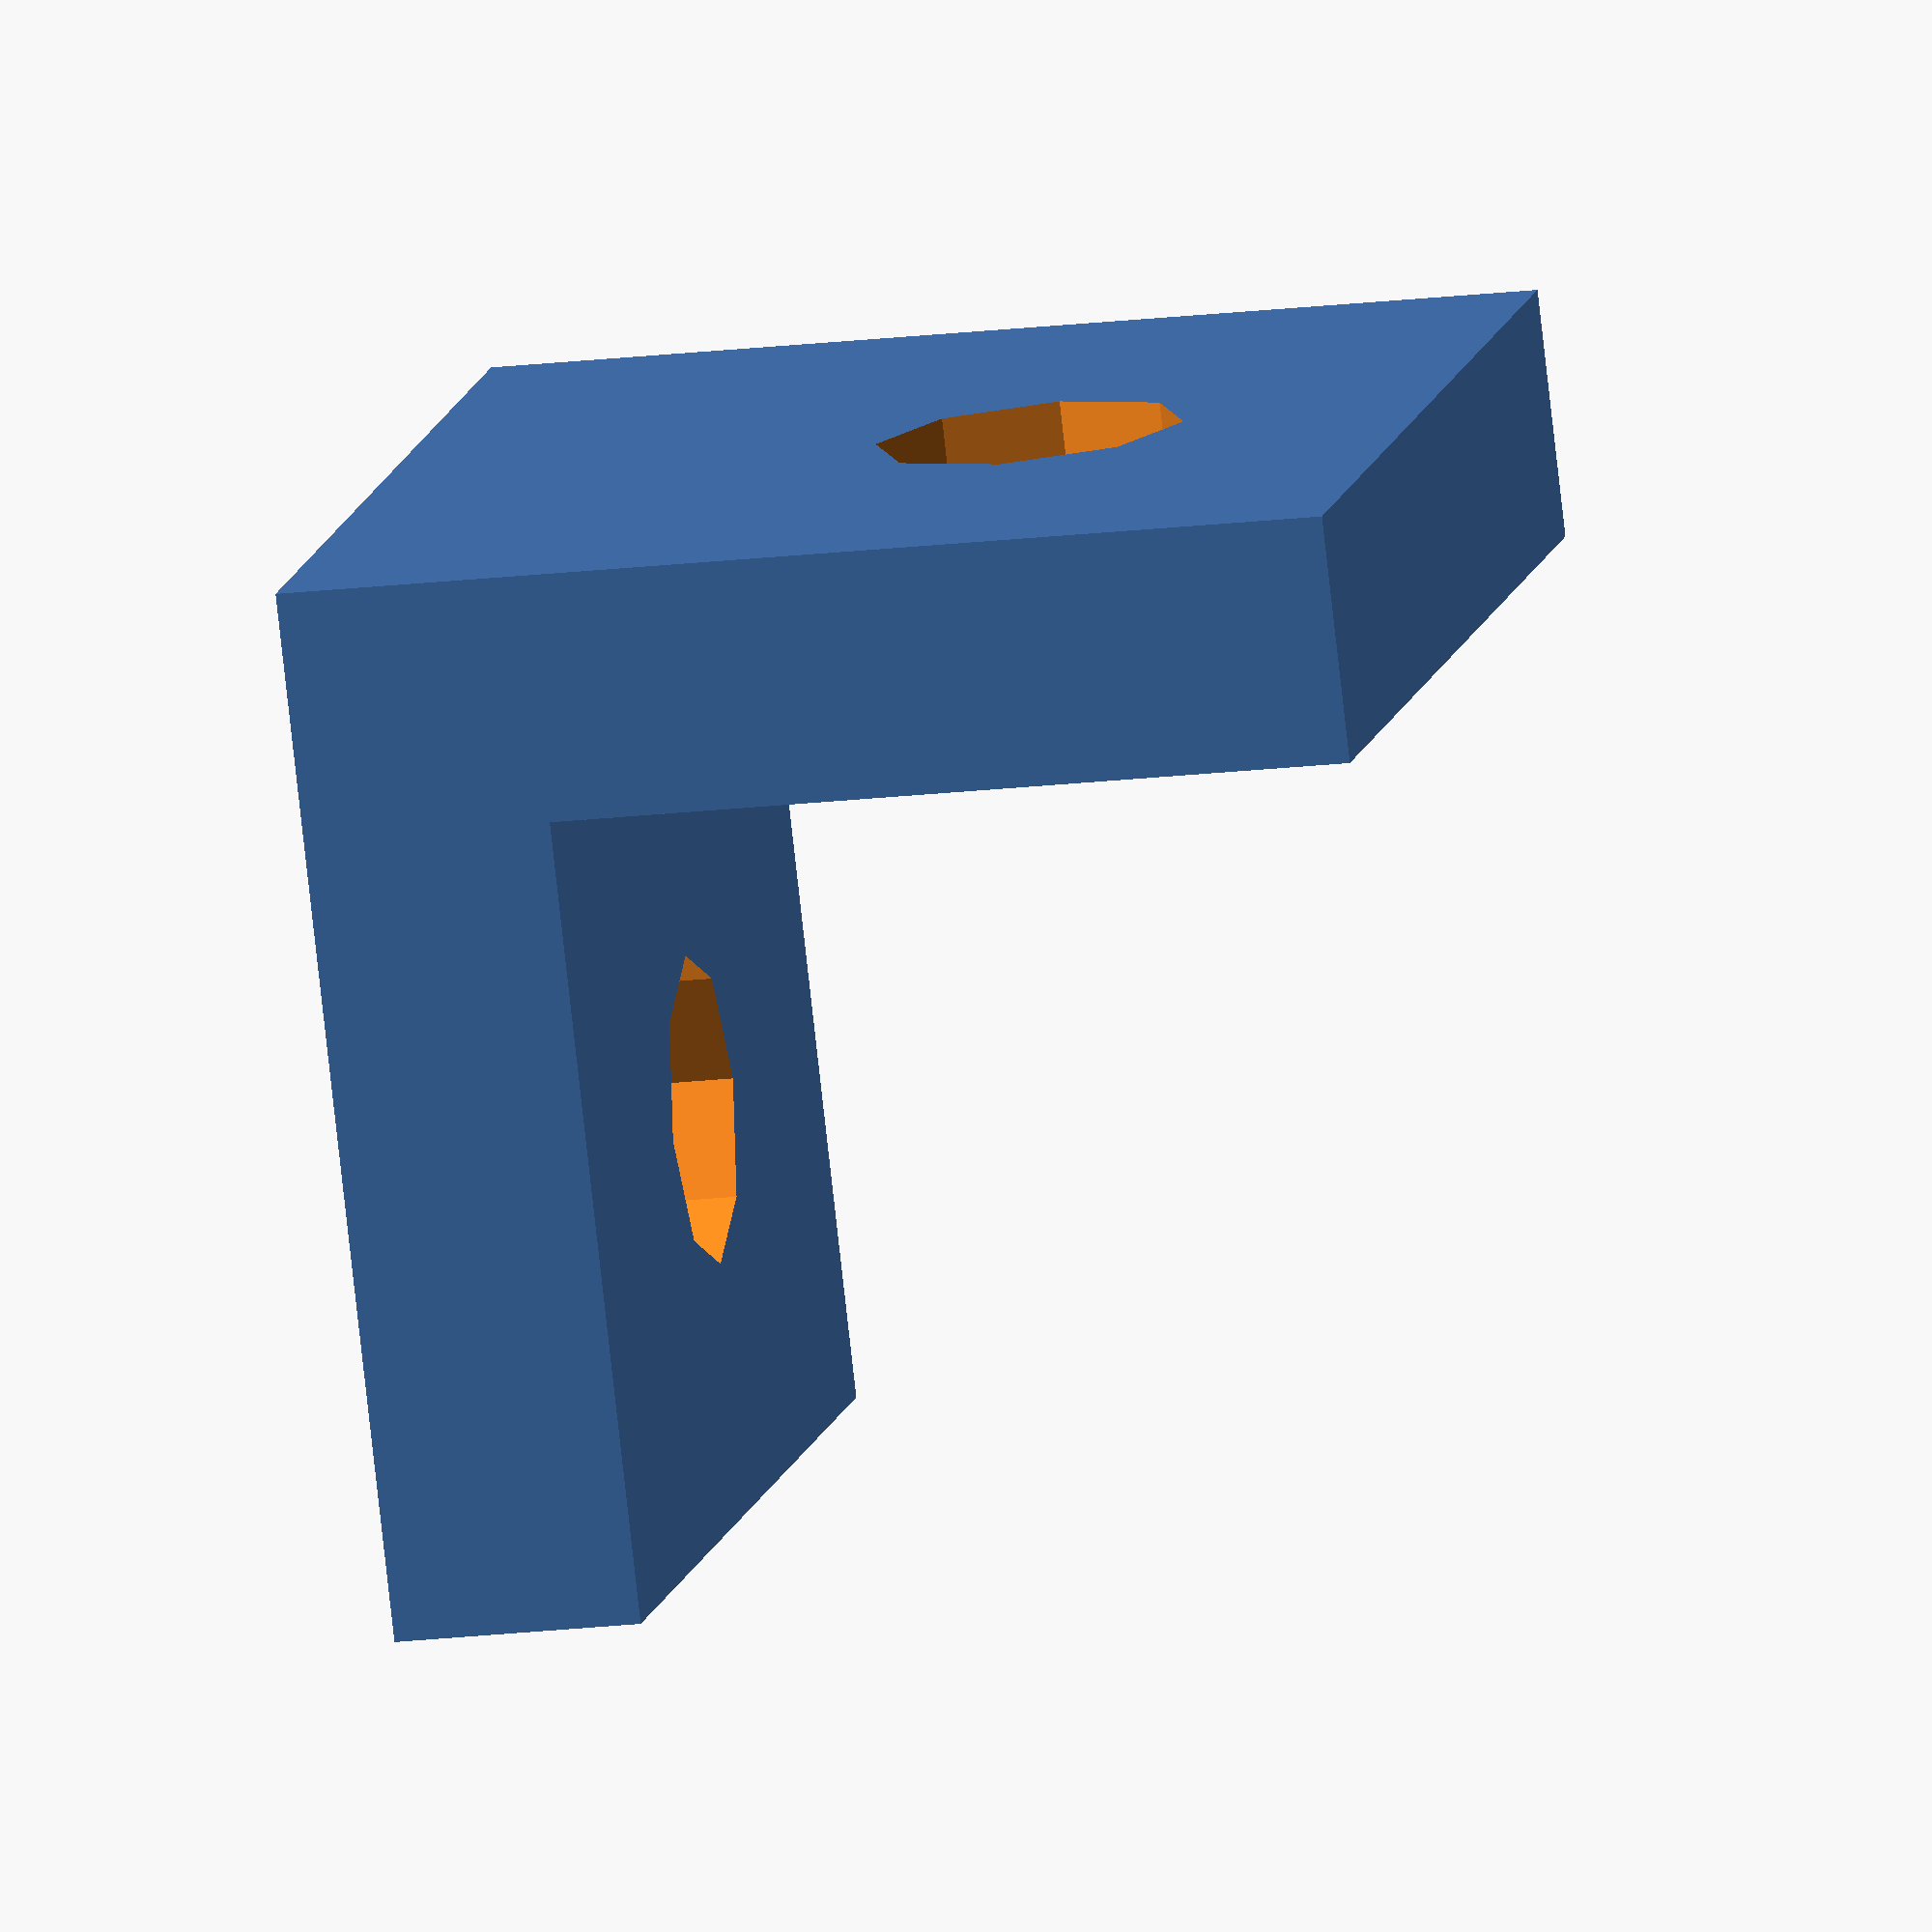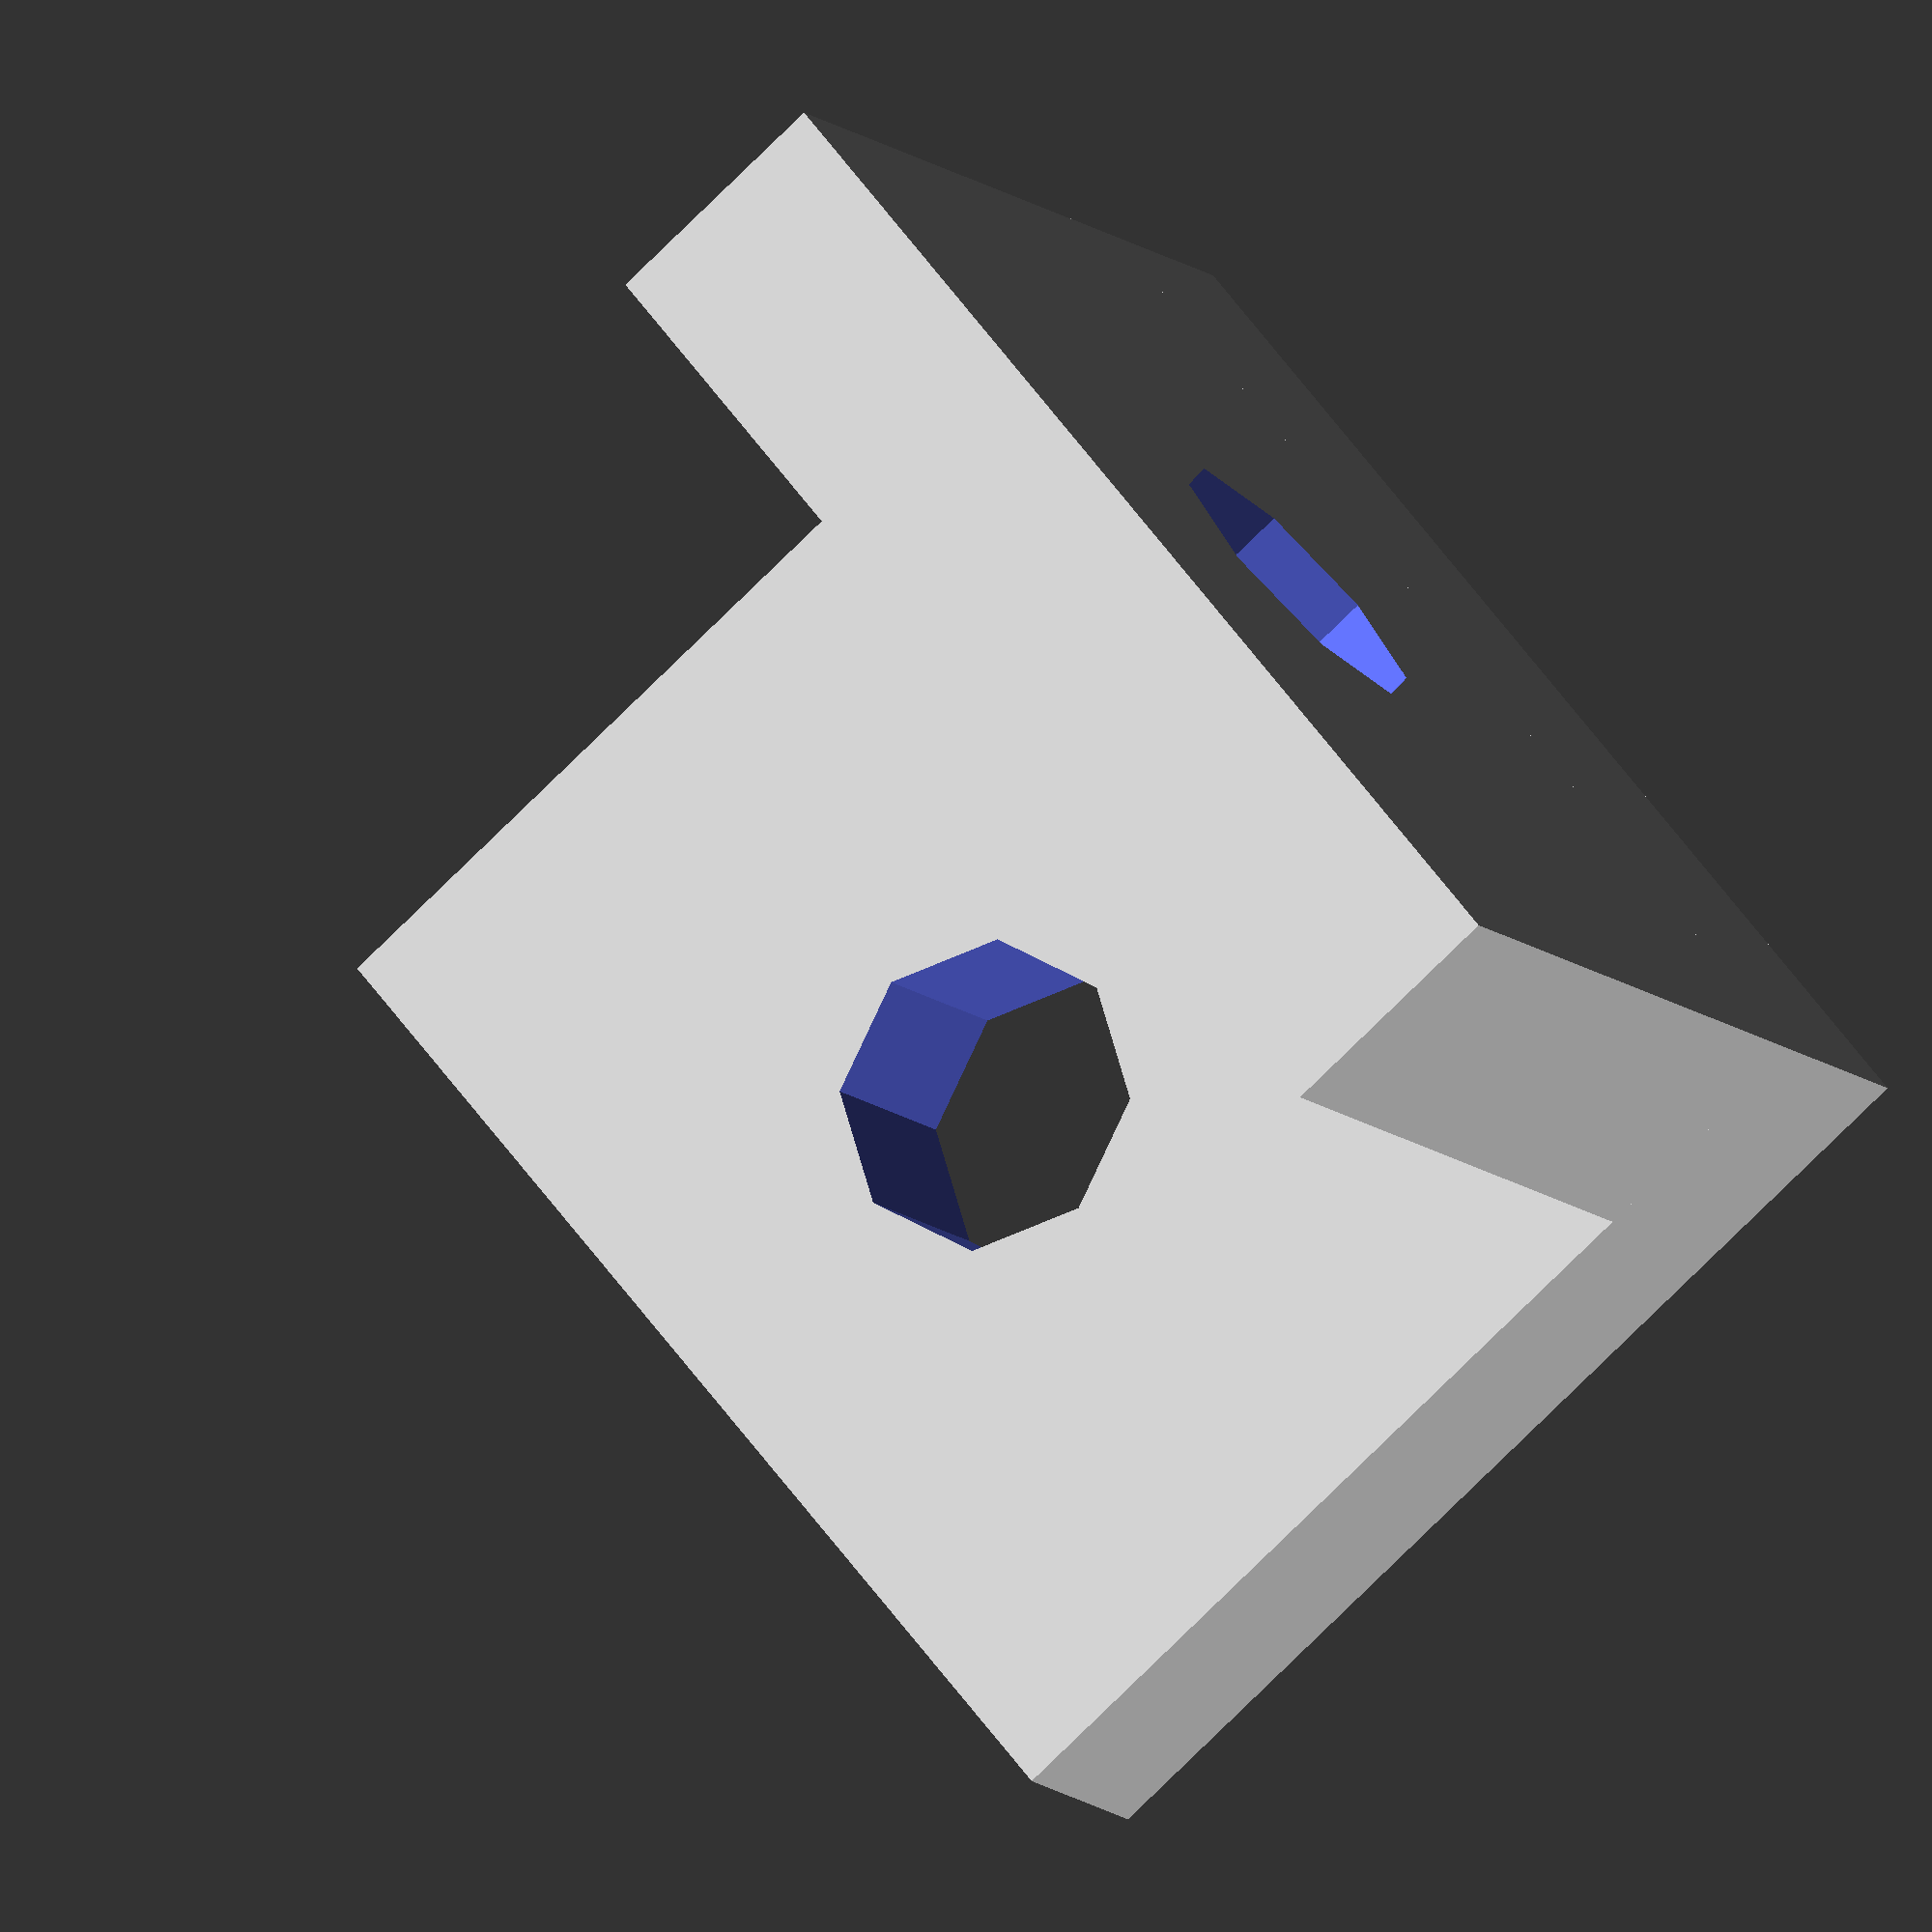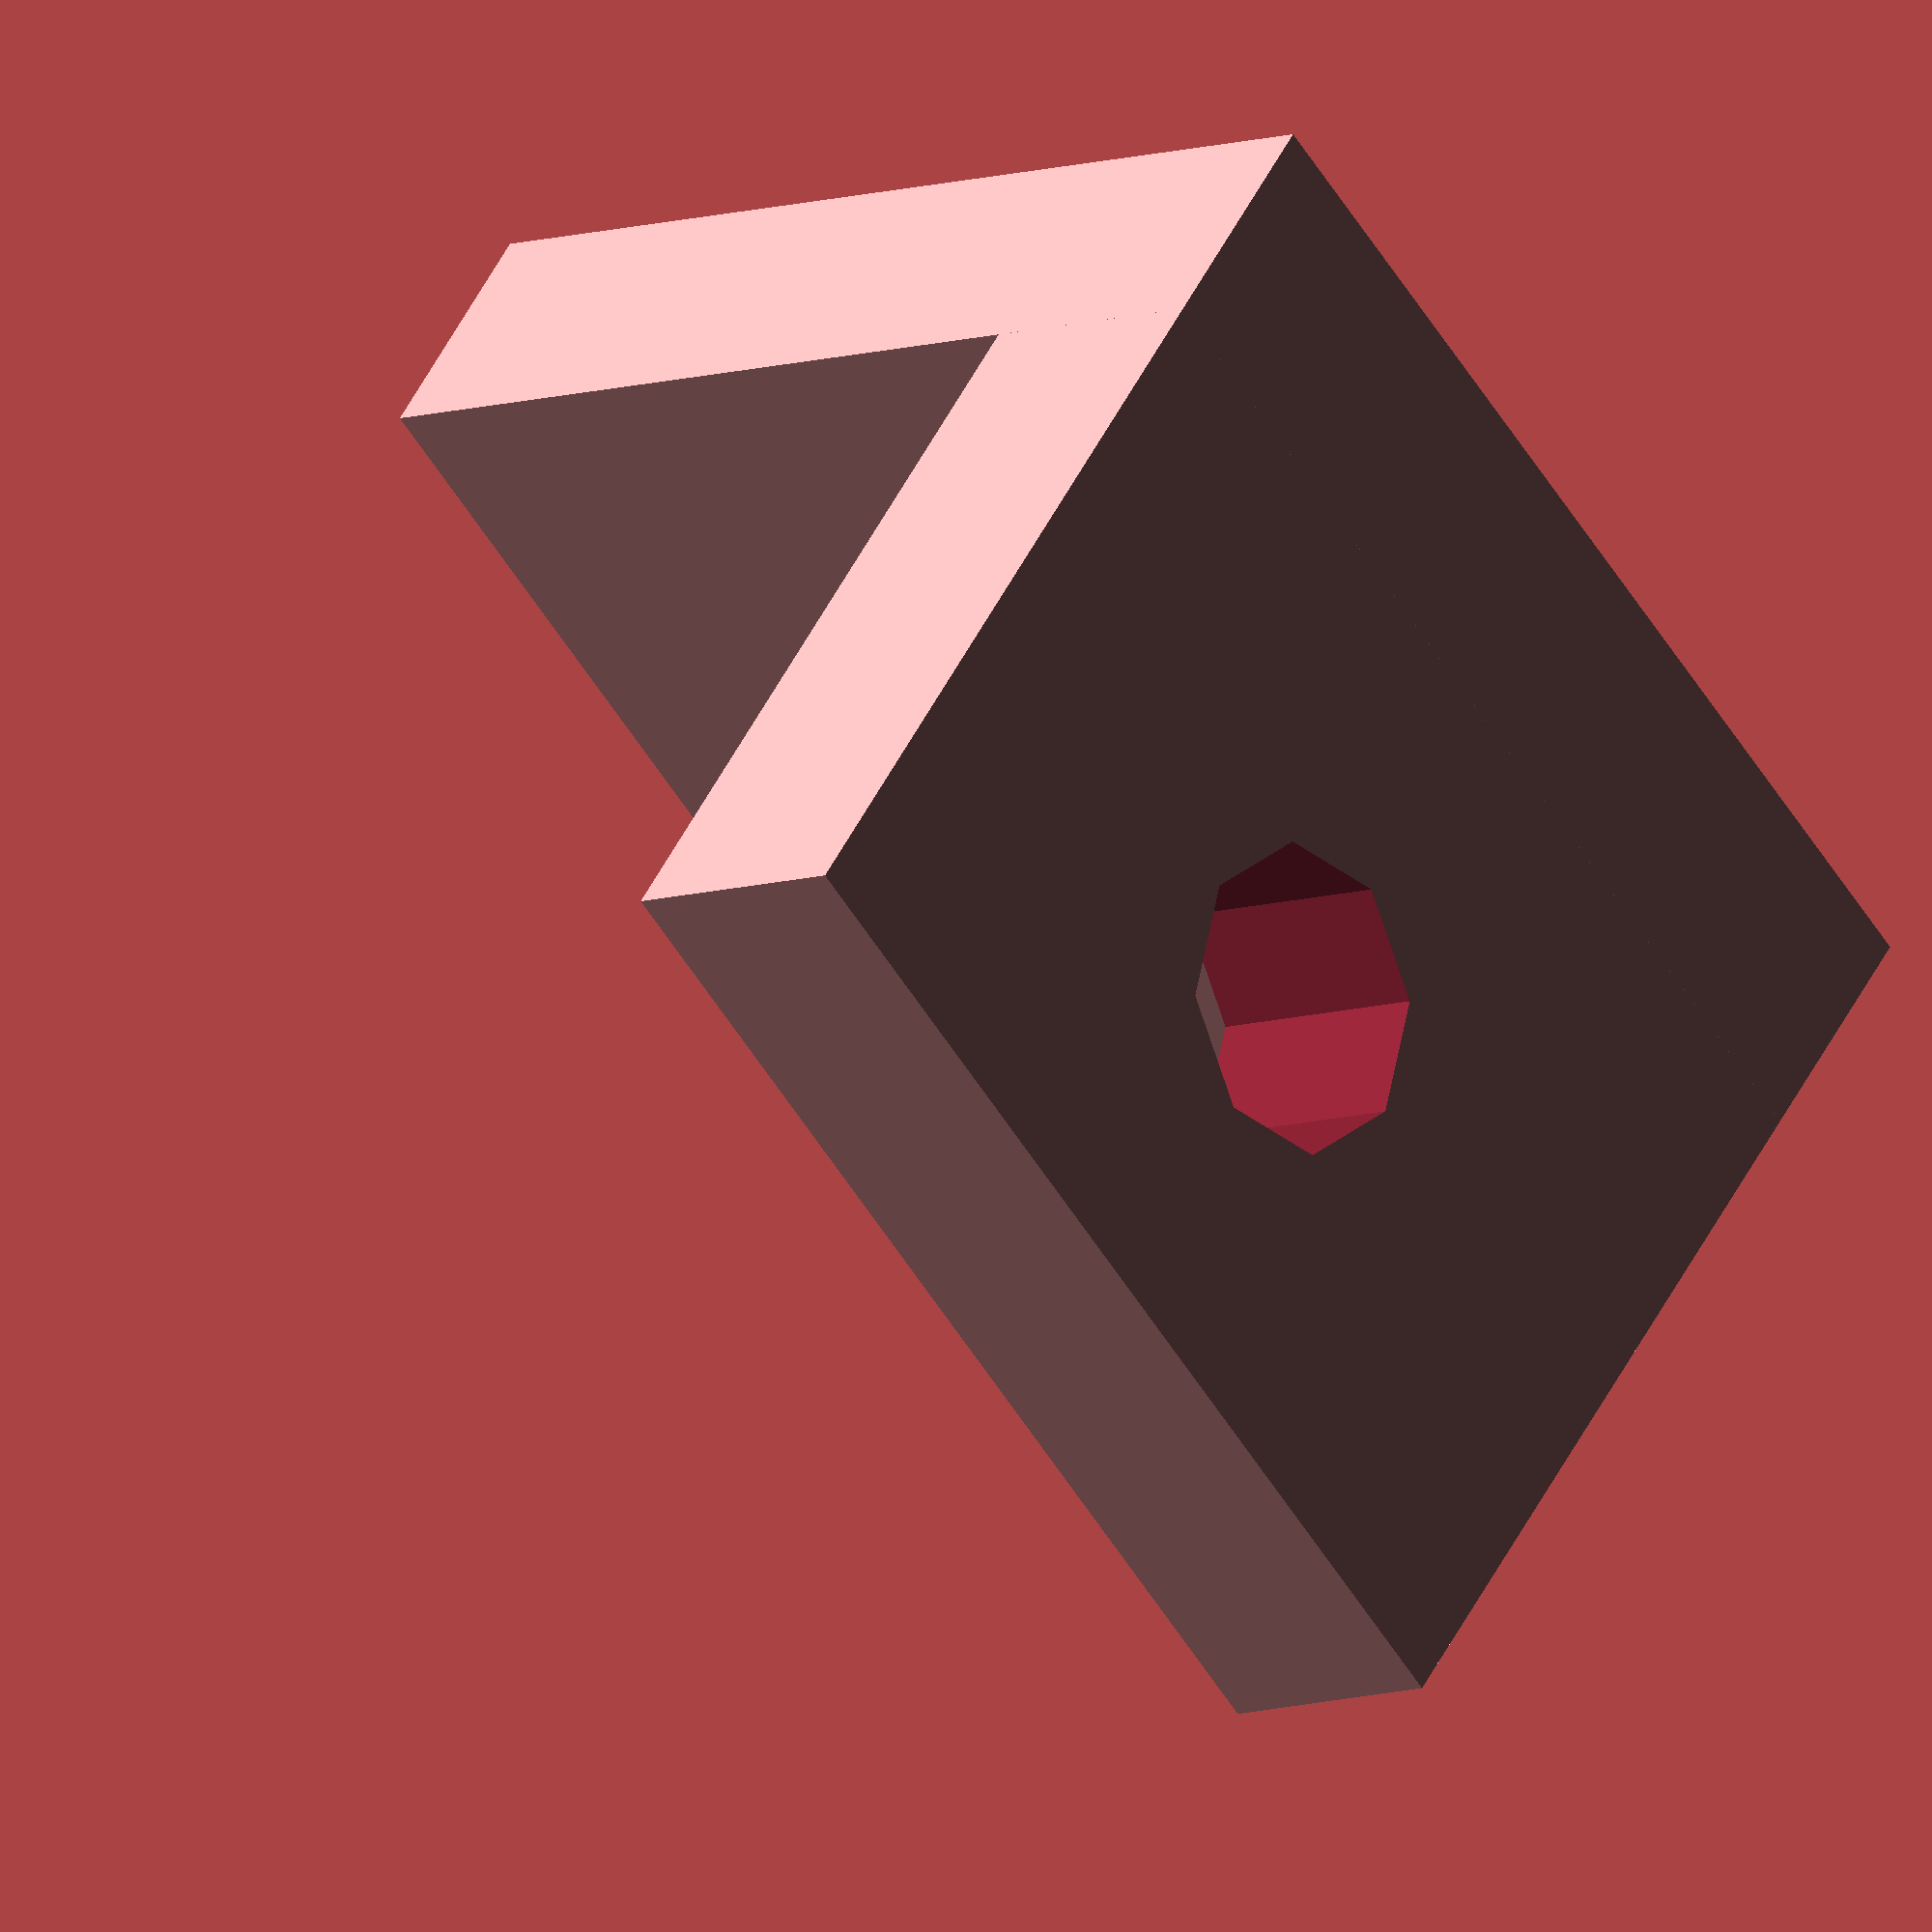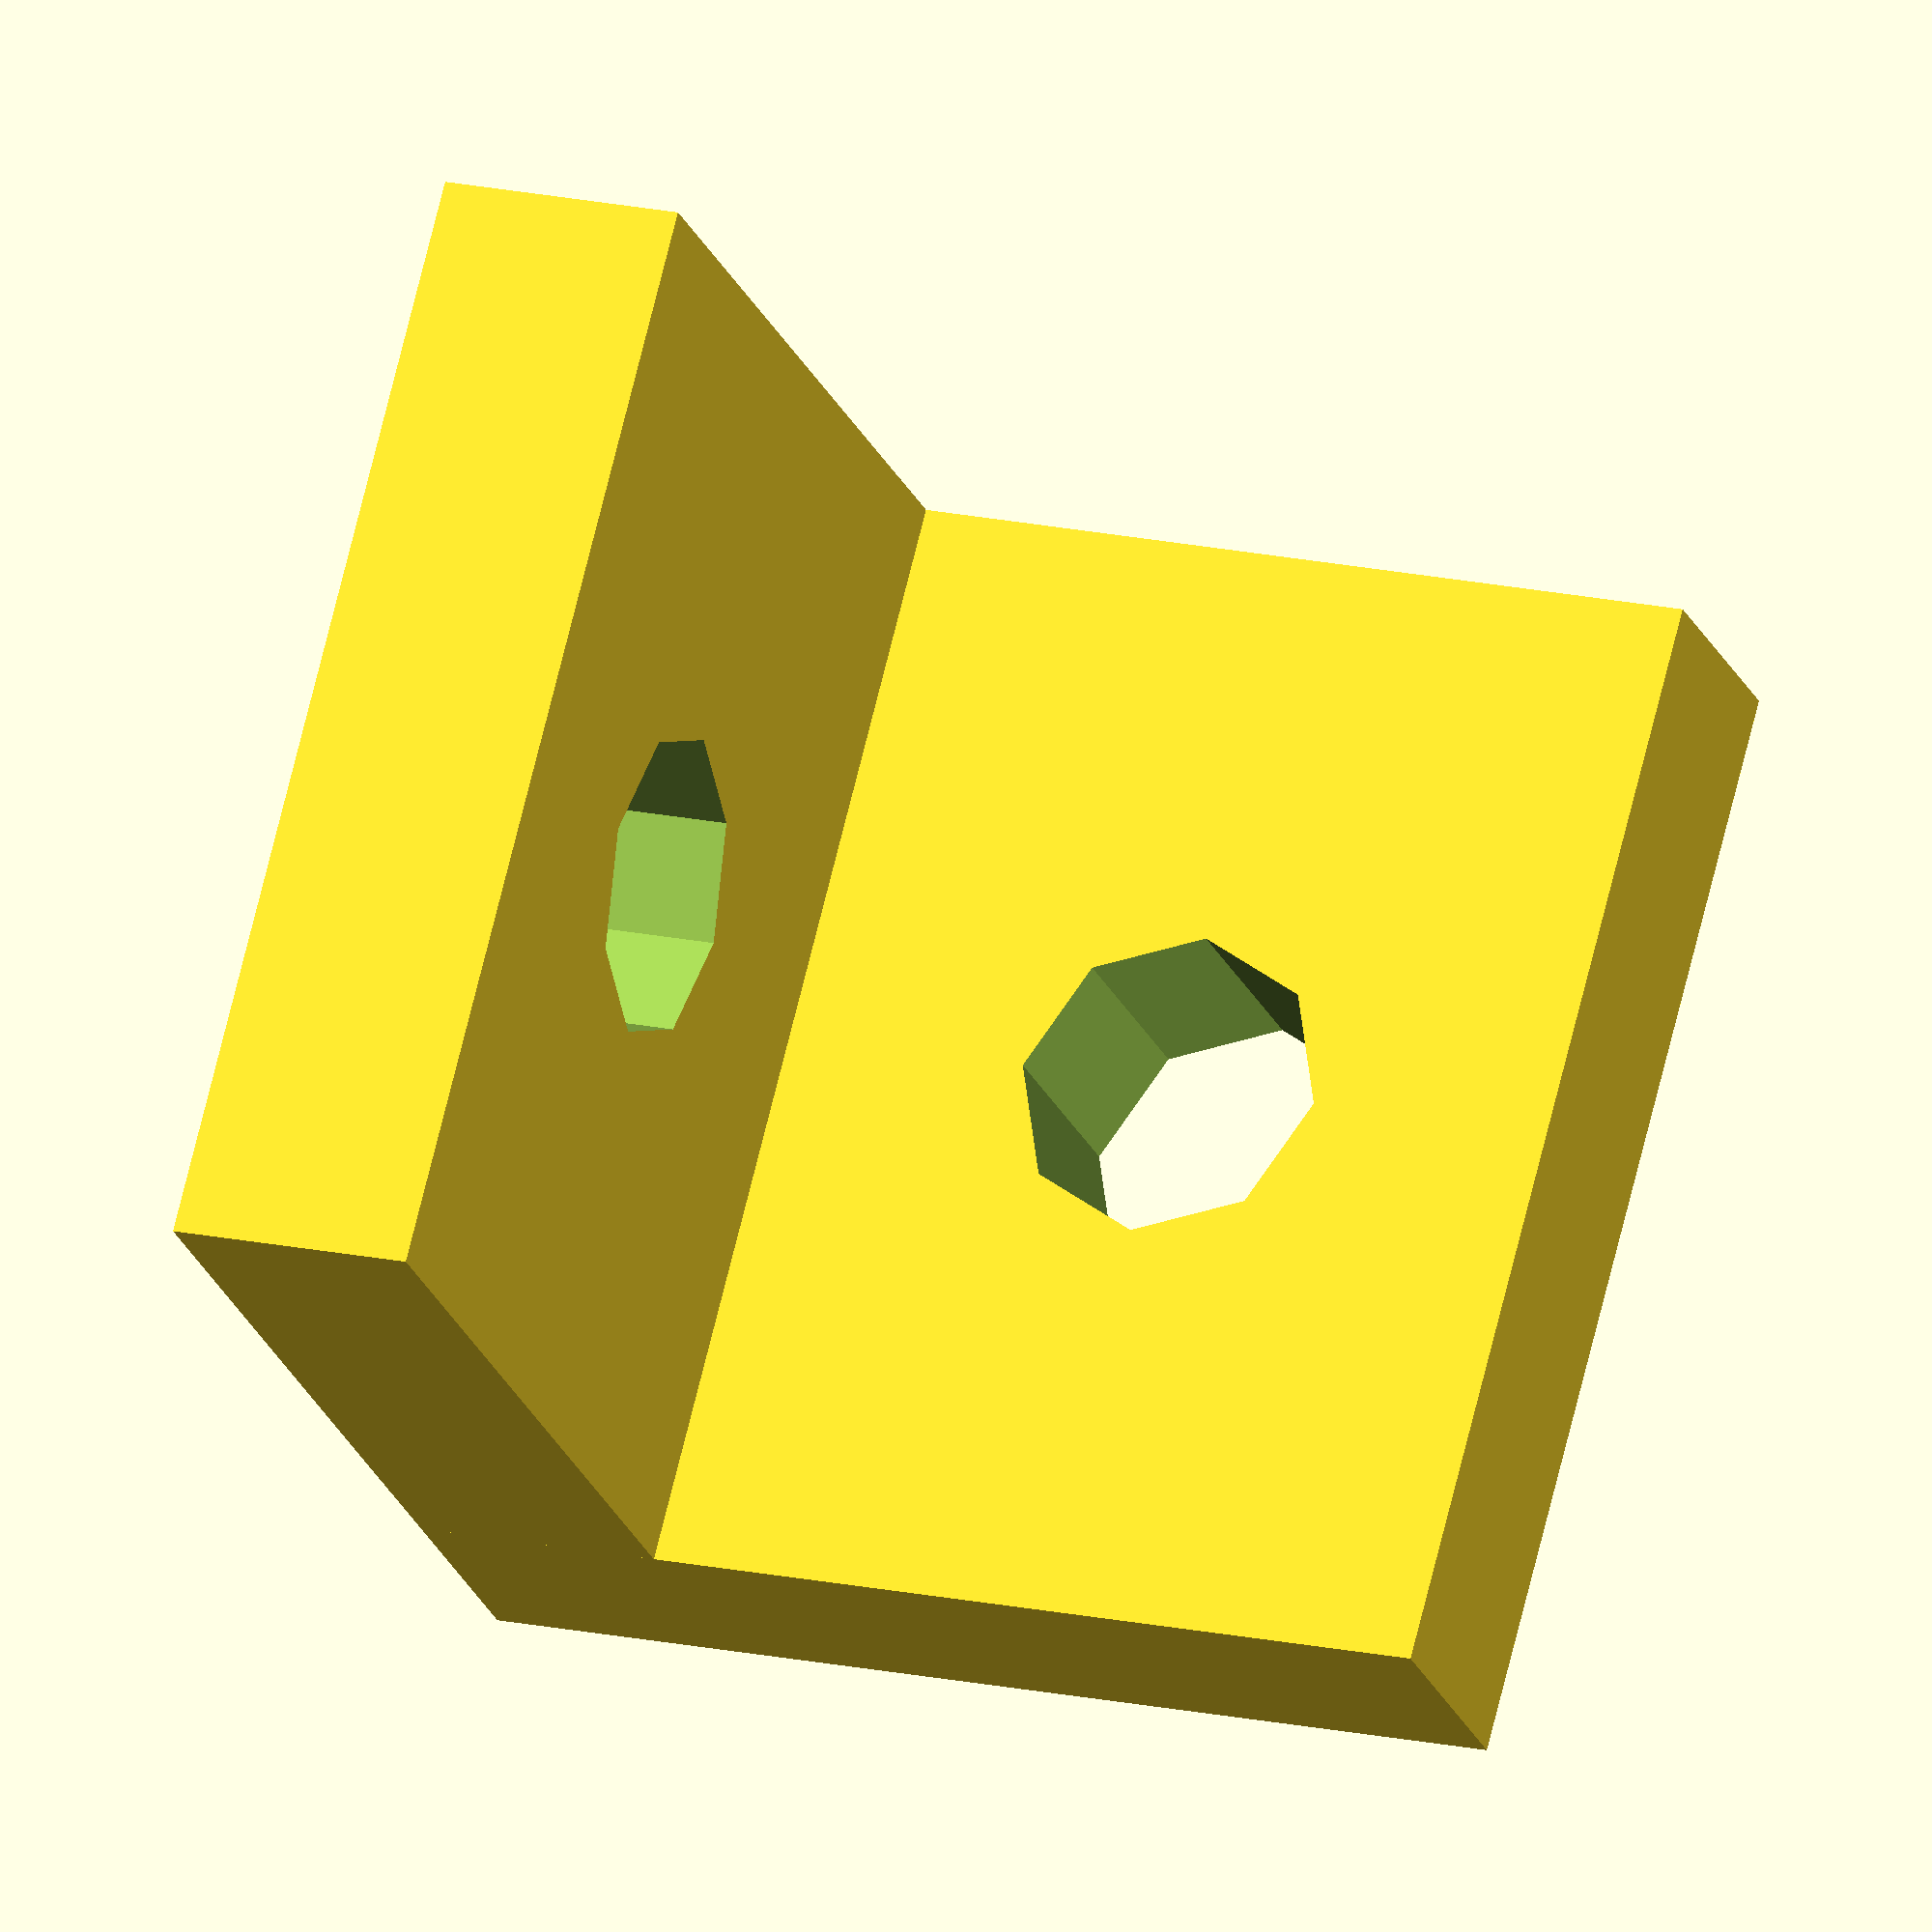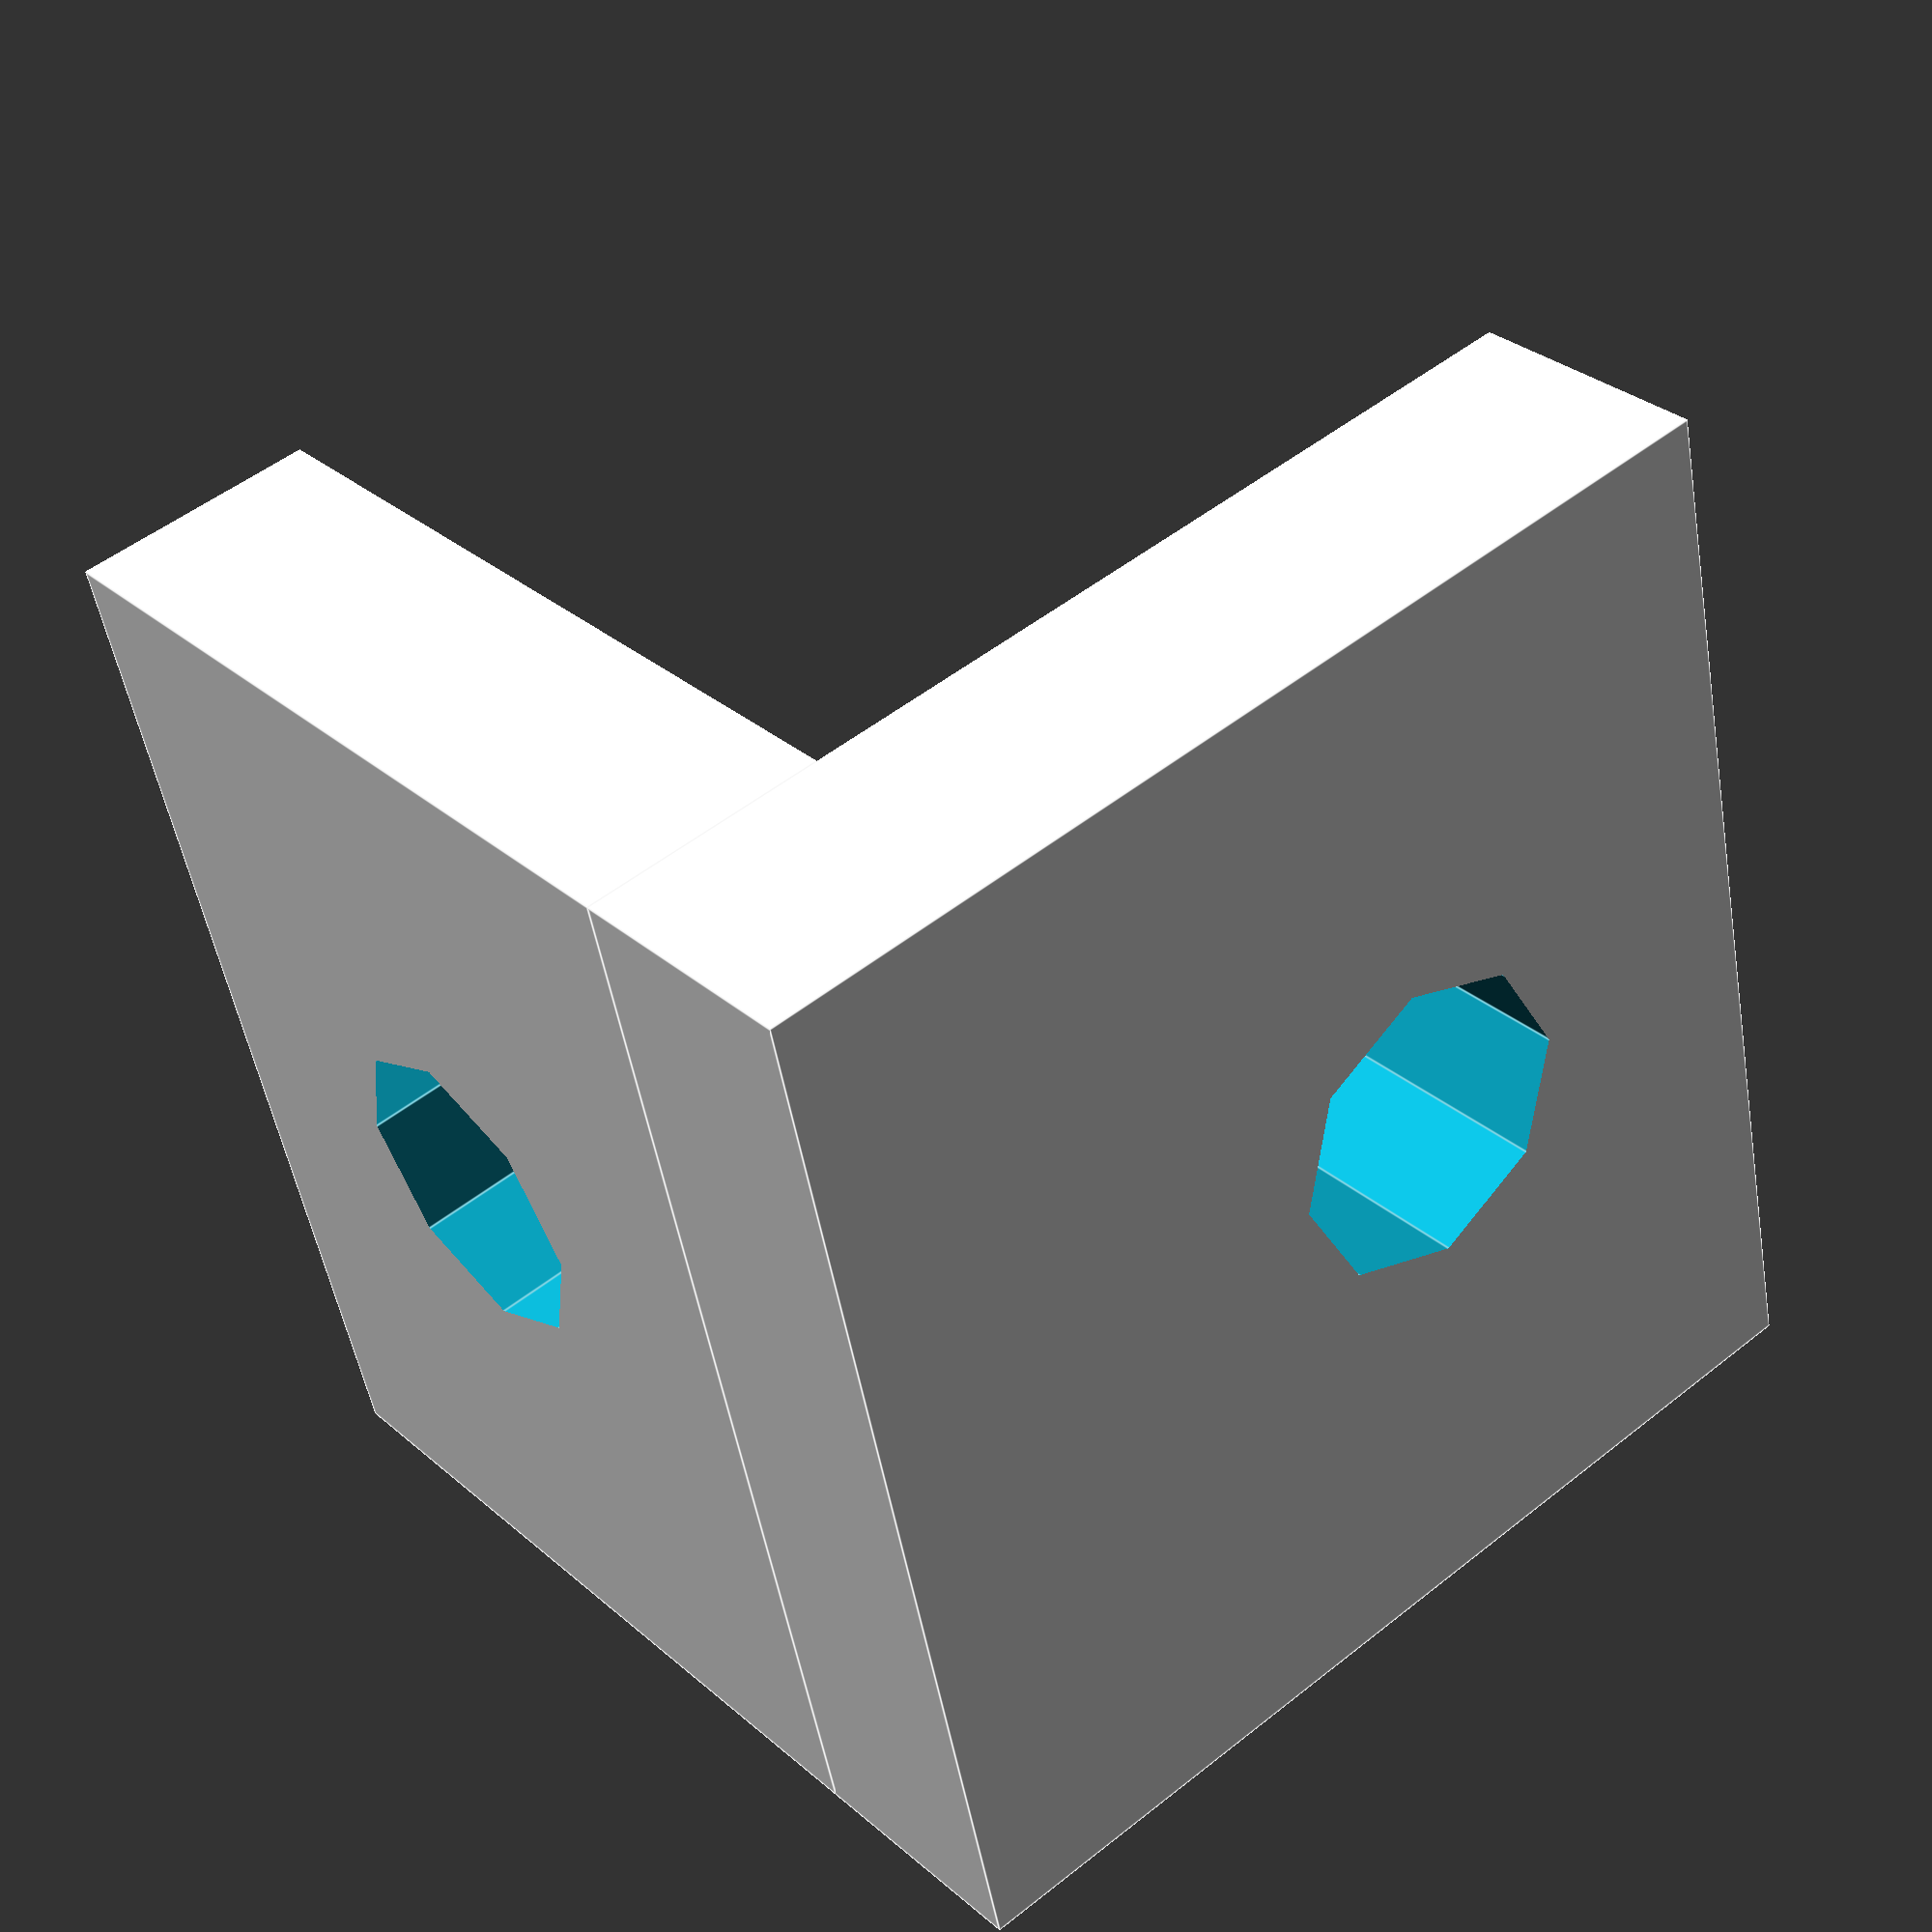
<openscad>
/*
file: i3-fan-mount-v1.scad
author: gregor binder <gregor_reprap@catrix.at>
date: 7.11.2013
license: CC BY-NC-SA 3.0
*/

hole=5;
thickness=4;
width=hole+thickness+thickness+5;
lenght=hole+thickness+thickness;

union() {
difference() {
	cube([width,lenght,thickness]);
	translate([width/2,lenght/2,-0.5])
		cylinder(h=thickness+1,r=hole/2);
}
difference() {
	translate([0,-thickness,0])
		cube([width,thickness,lenght+thickness]);
	translate([width/2,0.5,lenght/2+thickness])
		rotate([90,0,0])
			cylinder(h=thickness+1,r=hole/2);
}
}

</openscad>
<views>
elev=199.2 azim=329.7 roll=257.3 proj=o view=wireframe
elev=255.0 azim=327.3 roll=45.1 proj=o view=wireframe
elev=8.6 azim=140.3 roll=133.1 proj=o view=wireframe
elev=161.7 azim=128.4 roll=247.3 proj=o view=solid
elev=309.6 azim=104.8 roll=228.9 proj=p view=edges
</views>
